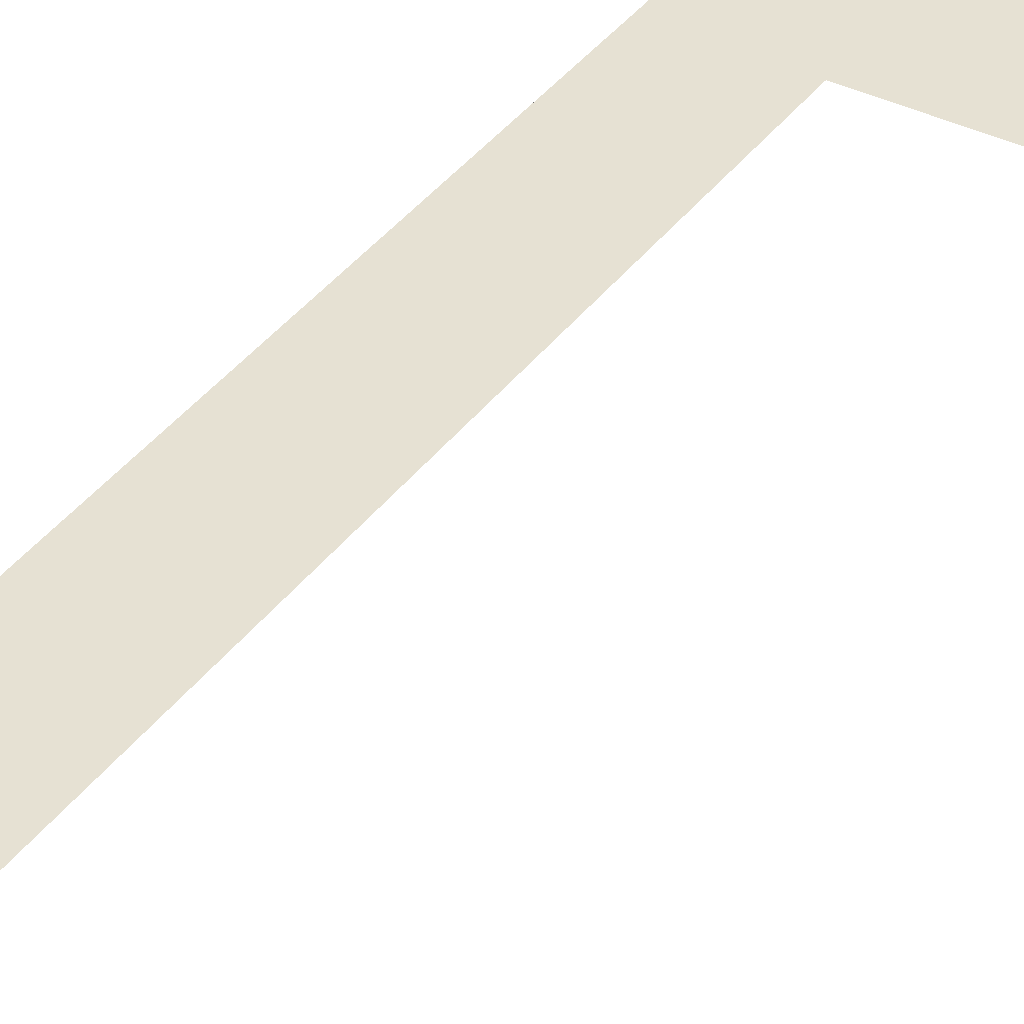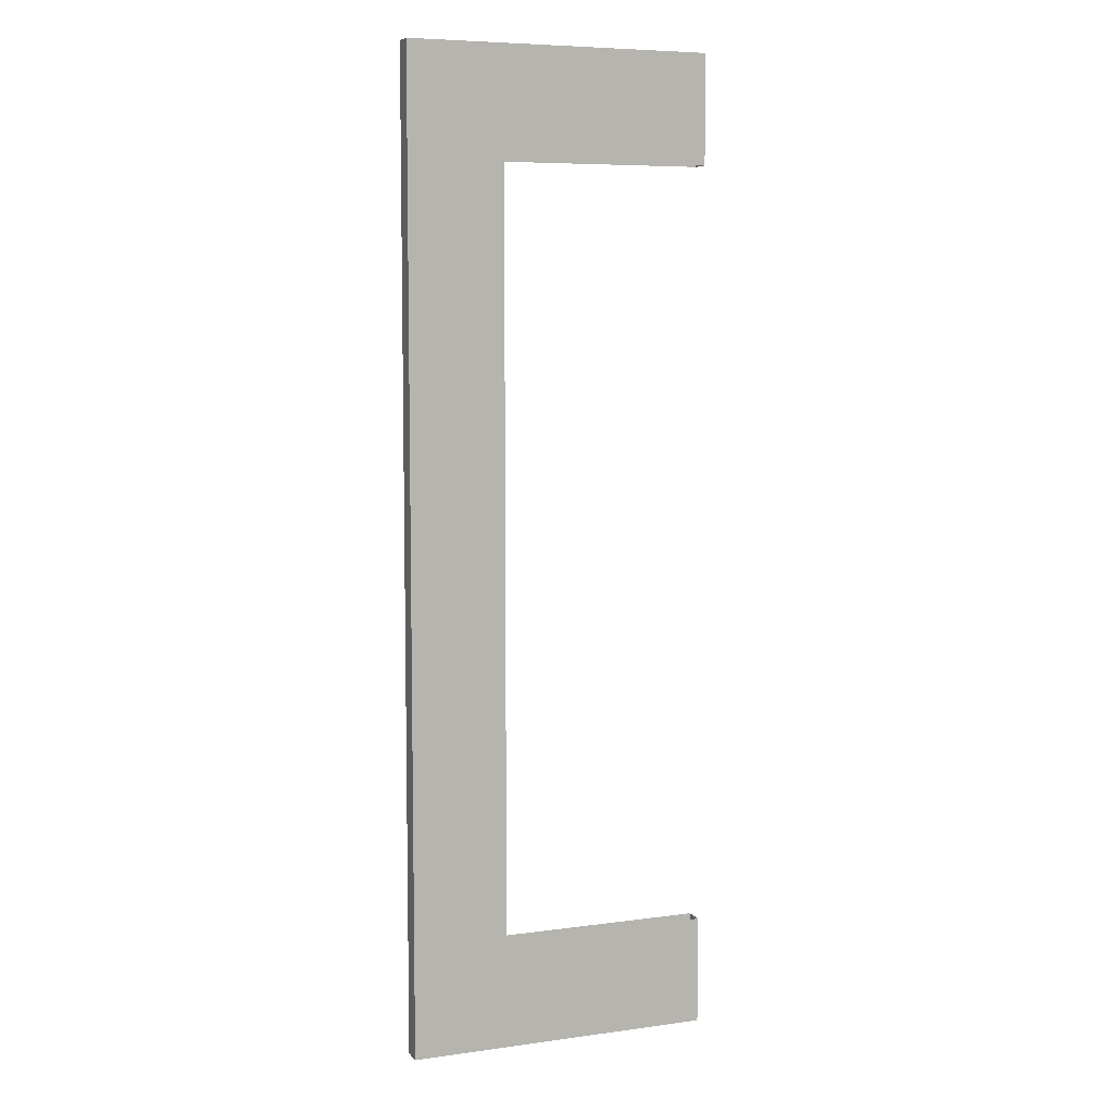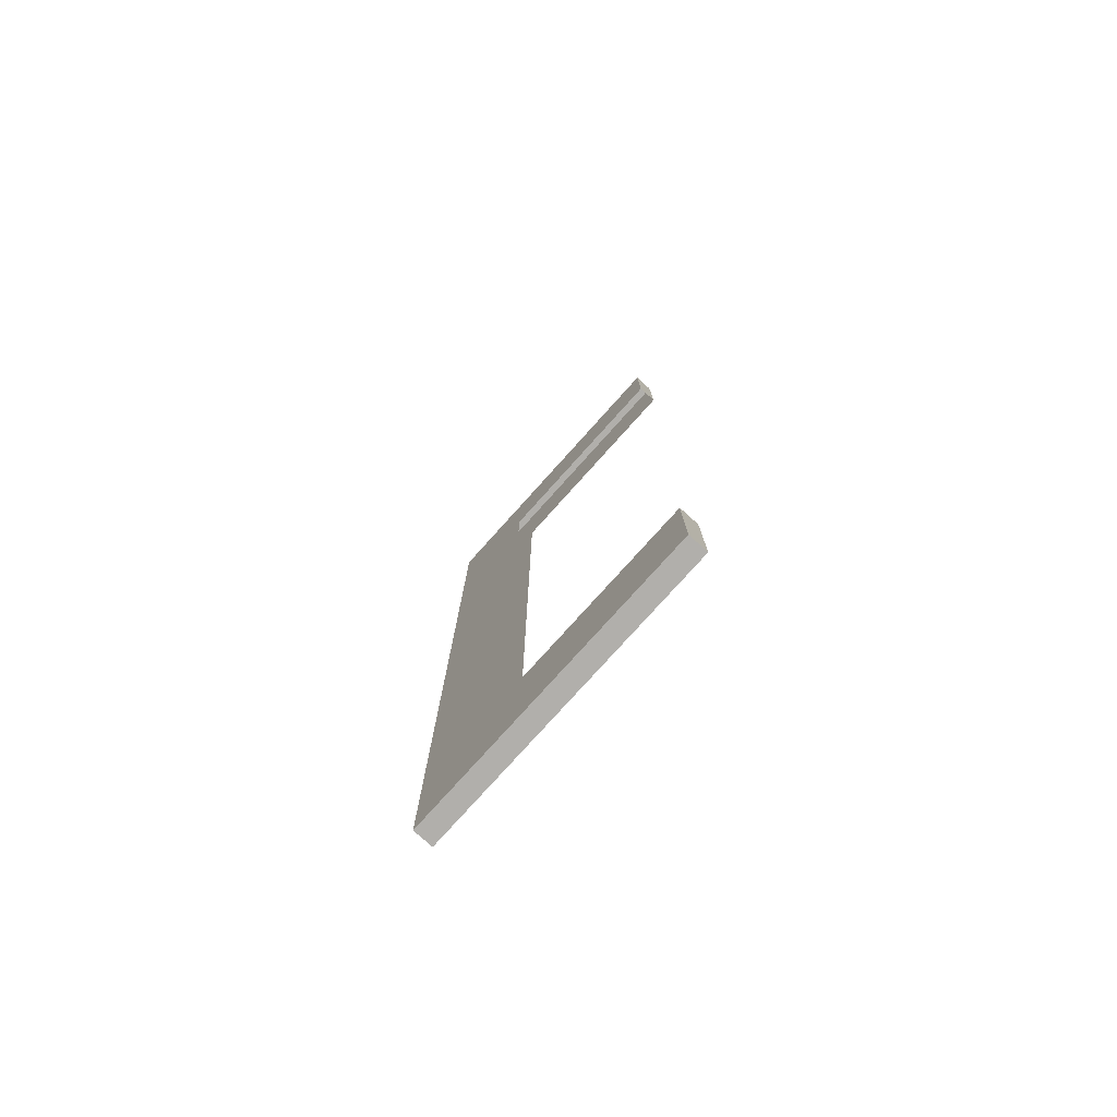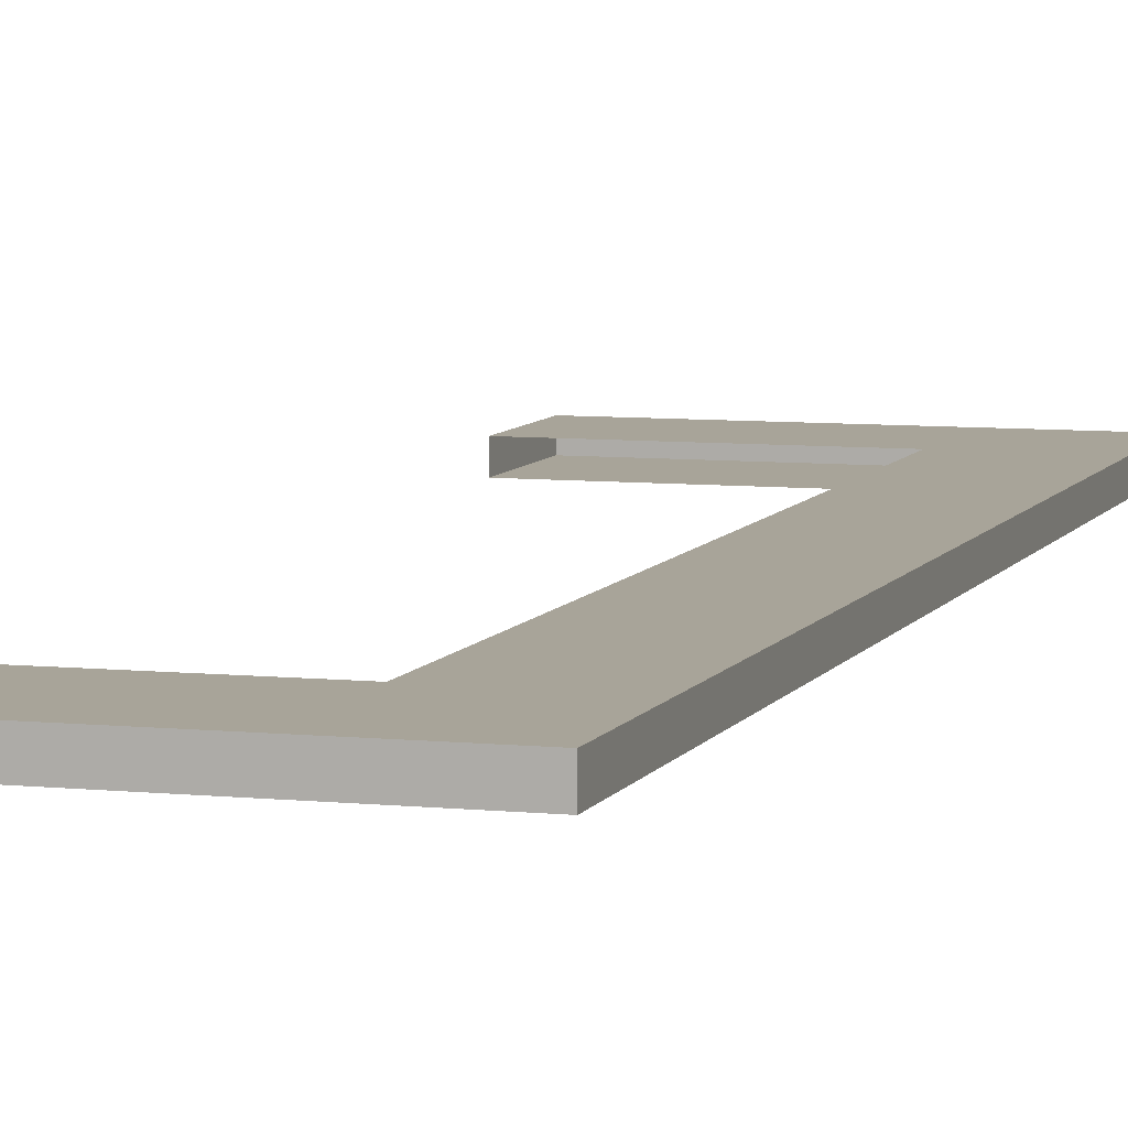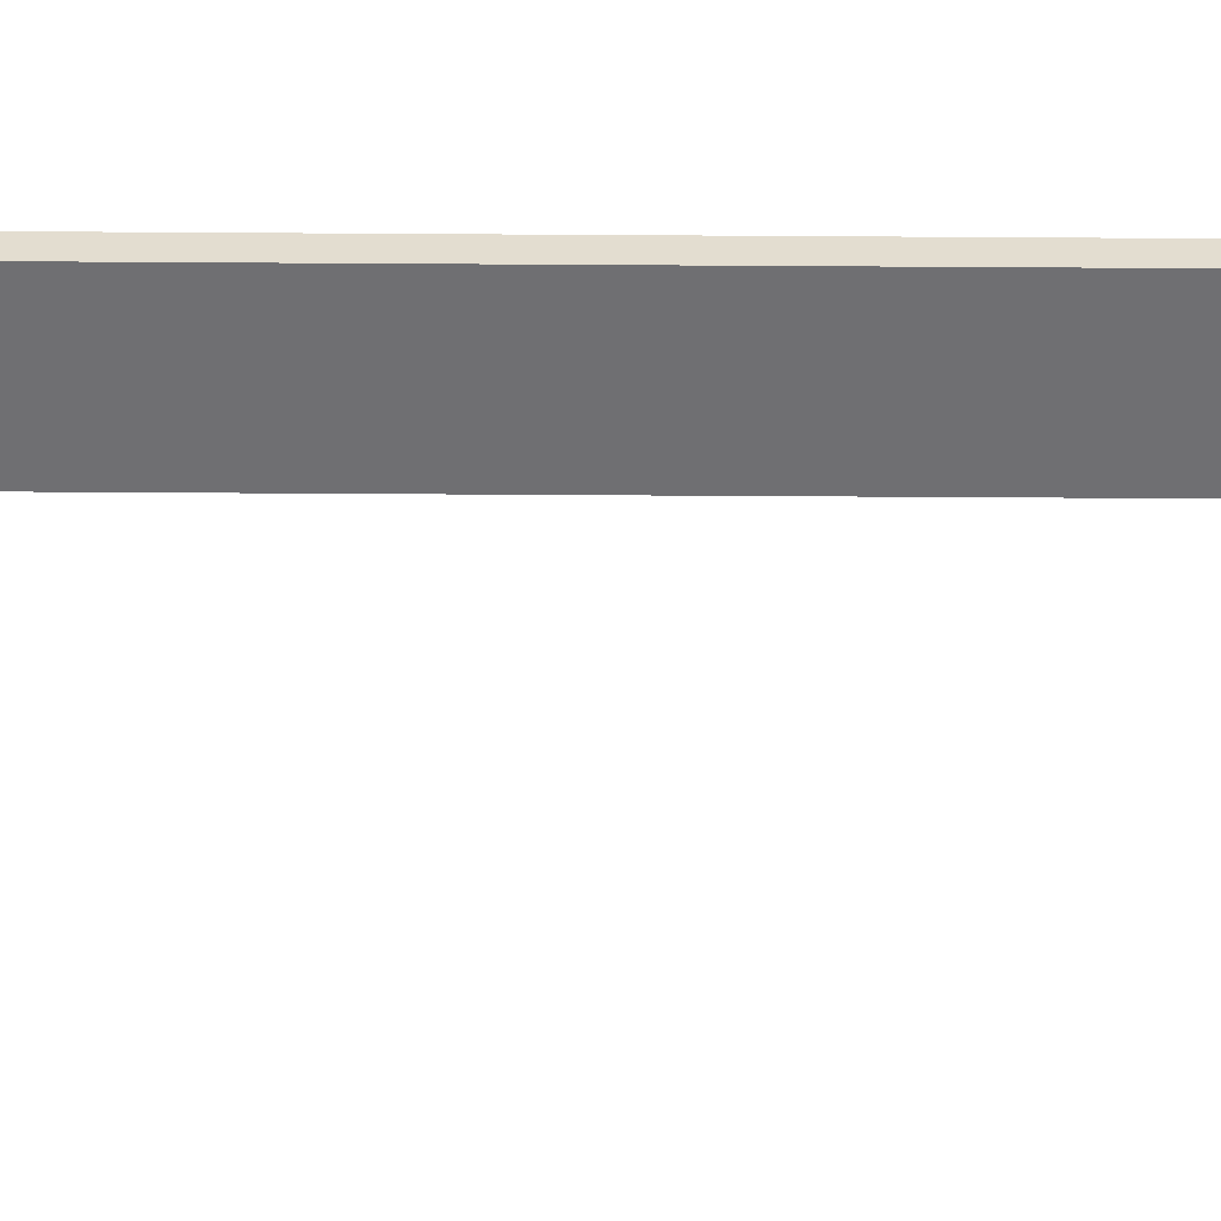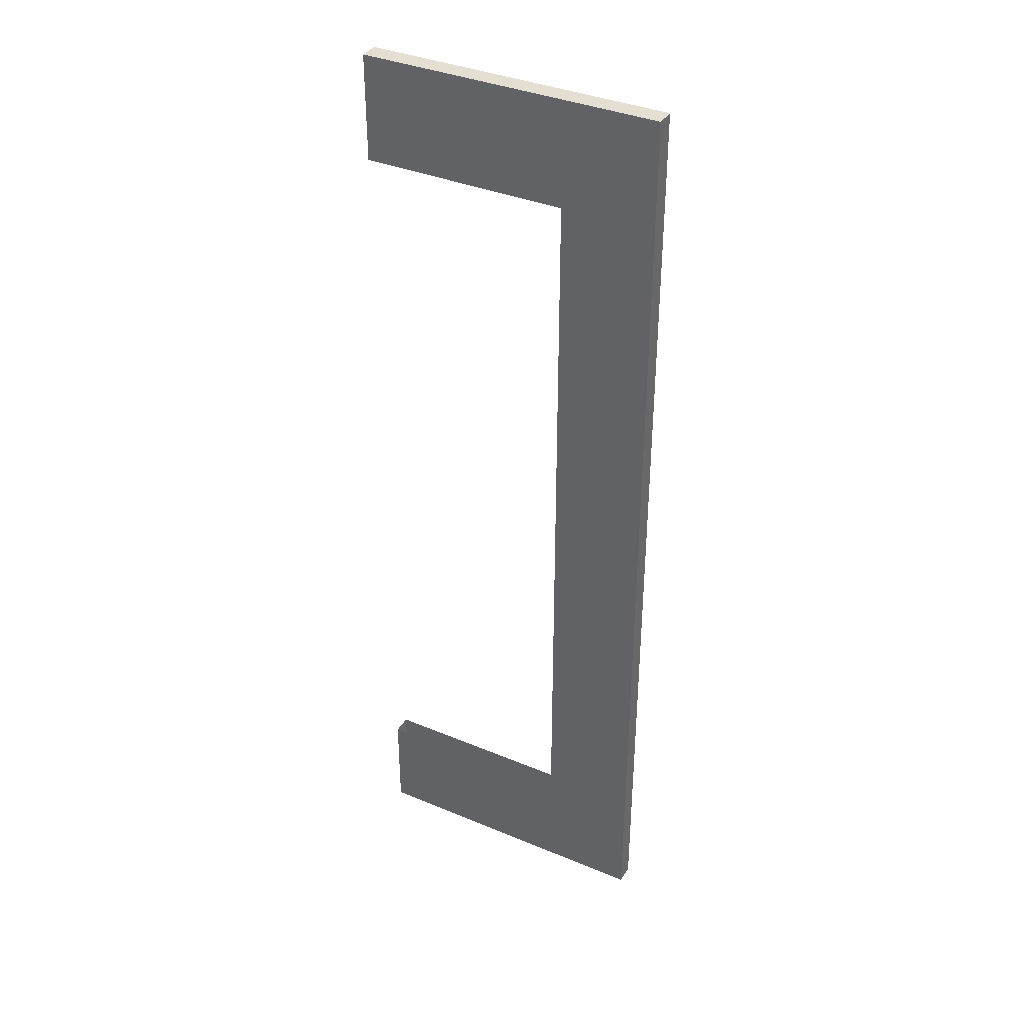
<metadata>
{"format":"obj","ext":"obj","renderer":"f3d","projection":"perspective","resolution":1024,"background":"white","views":[{"elev":38.7,"azim":32.2,"up":"+Z"},{"elev":7.0,"azim":-21.6,"up":"+Y"},{"elev":-78.2,"azim":48.0,"up":"+Y"},{"elev":7.1,"azim":-163.1,"up":"+Z"},{"elev":-54.7,"azim":-90.4,"up":"+Z"},{"elev":37.2,"azim":-151.8,"up":"+Y"}]}
</metadata>
<code>
v -278.4 364.9 69.88
v -370.6 364.9 69.88
v -370.6 102.2 69.88
v -278.4 364.9 75.84
v -370.6 364.9 75.84
v -370.6 102.2 75.84
v -370.6 332.2 75.84
v -370.6 332.2 69.88
v -341.7 364.9 75.84
v -341.7 364.9 69.88
v -278.4 332.2 75.84
v -341.7 332.2 75.84
v -341.7 332.2 69.88
v -278.4 332.2 69.88
v -341.7 102.2 69.88
v -341.7 102.2 75.84
v -278.4 69.5 75.84
v -278.4 102.2 75.84
v -341.7 69.5 75.84
v -278.4 69.5 69.88
v -341.7 69.5 69.88
v -278.4 102.2 69.88
v -370.6 69.5 69.88
v -370.6 69.5 75.84
v -370.6 102.2 75.84
v -370.6 102.2 69.88
f 4 9 12 11
f 1 14 13 10
f 1 10 9 4
f 2 8 7 5
f 14 1 4 11
f 8 3 6 7
f 9 5 7 12
f 10 2 5 9
f 13 8 2 10
f 15 3 8 13
f 7 6 16 12
f 17 18 16 19
f 20 21 15 22
f 20 17 19 21
f 23 24 25 26
f 22 18 17 20
f 19 16 25 24
f 21 19 24 23
f 15 21 23 26

</code>
